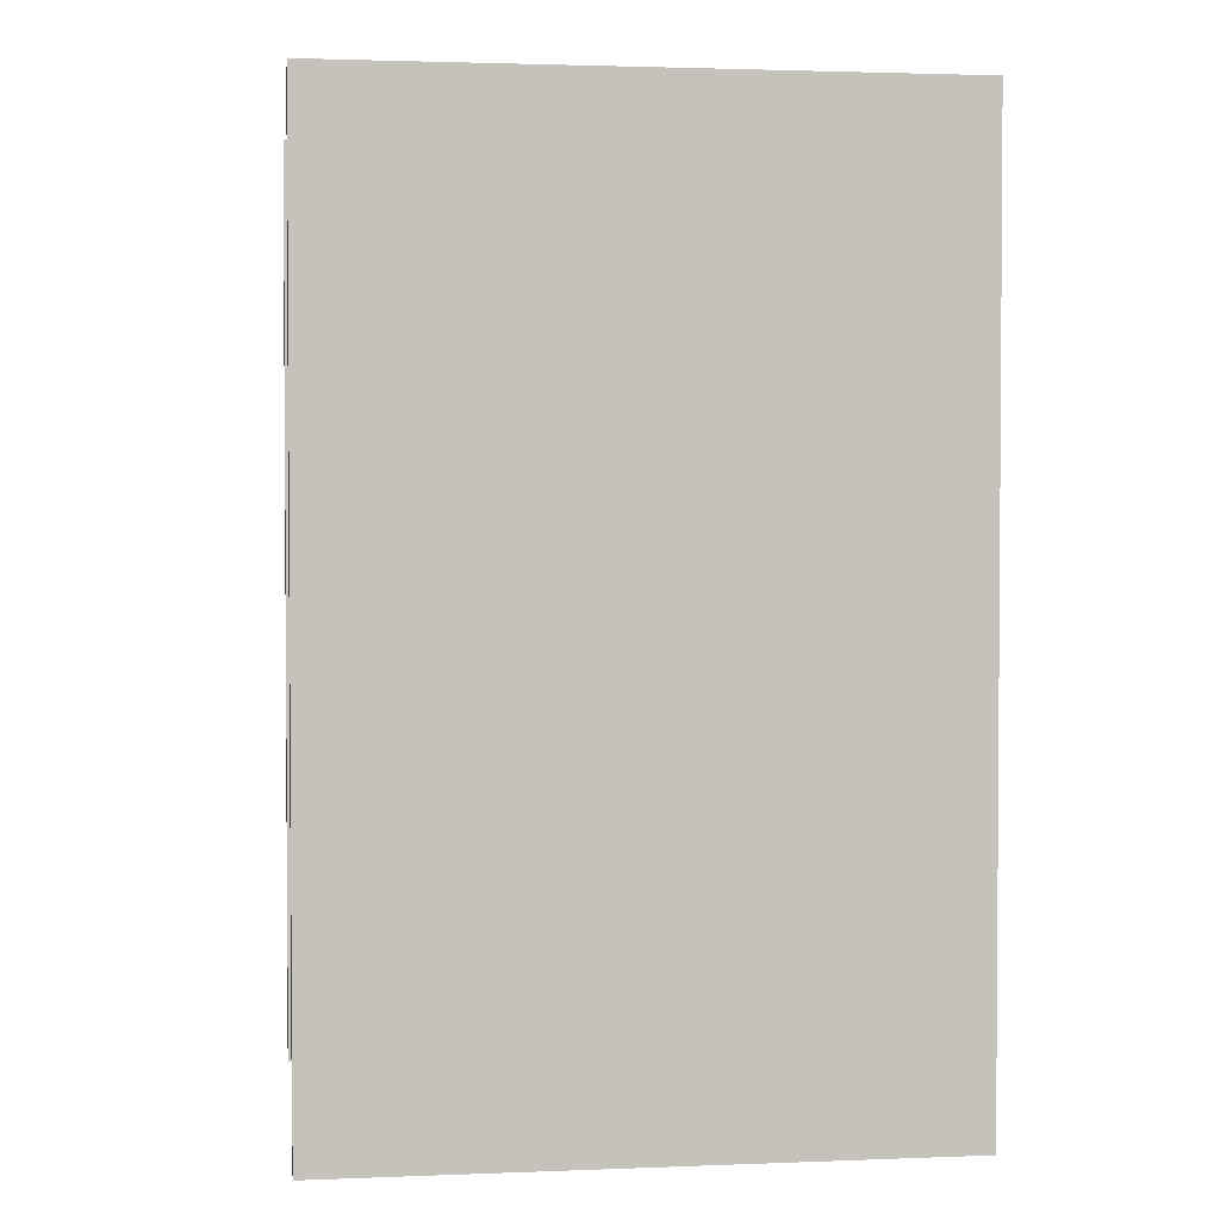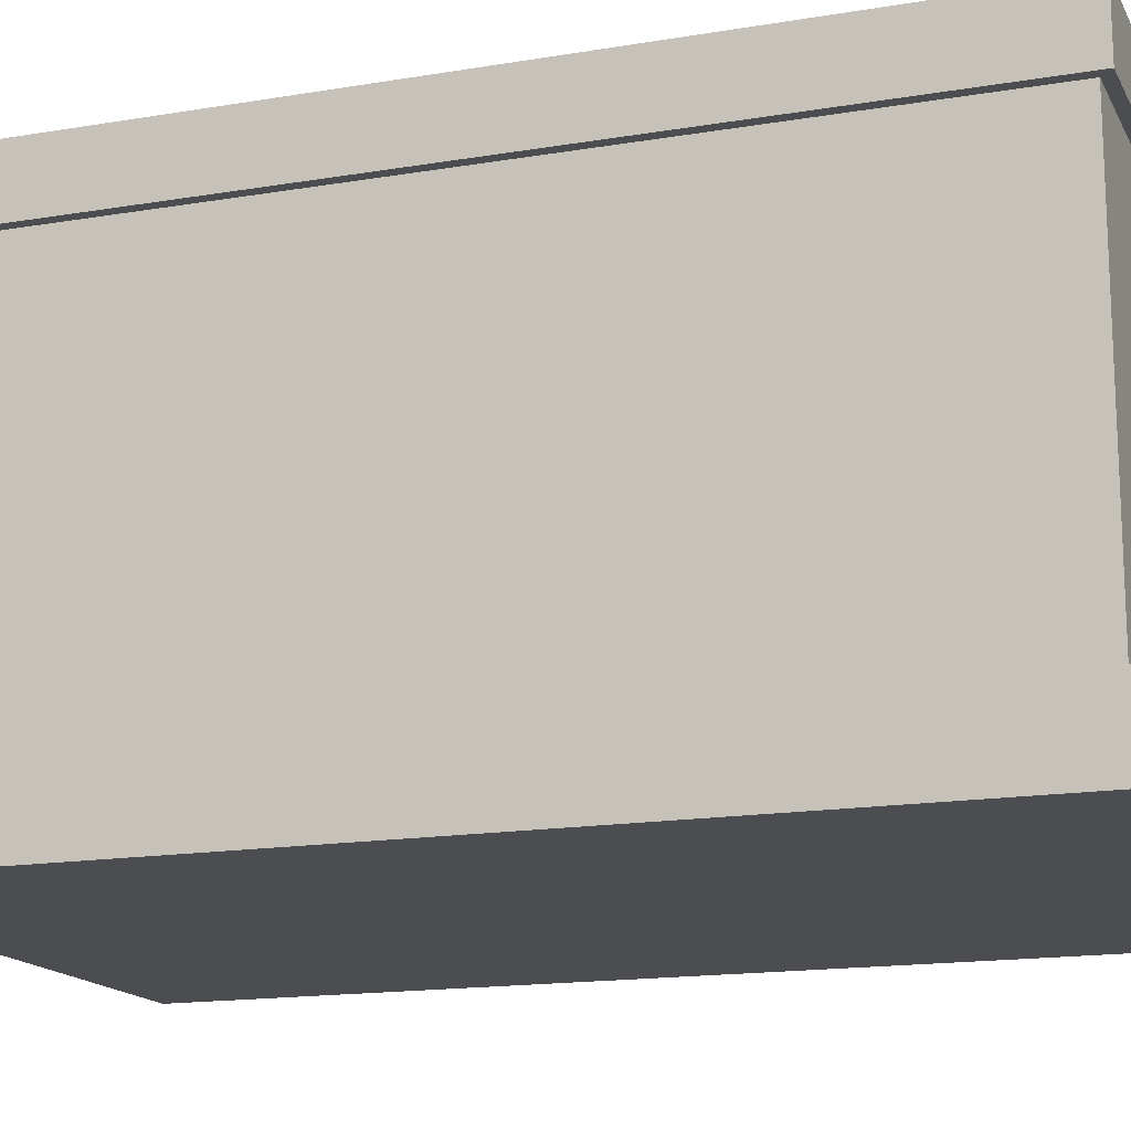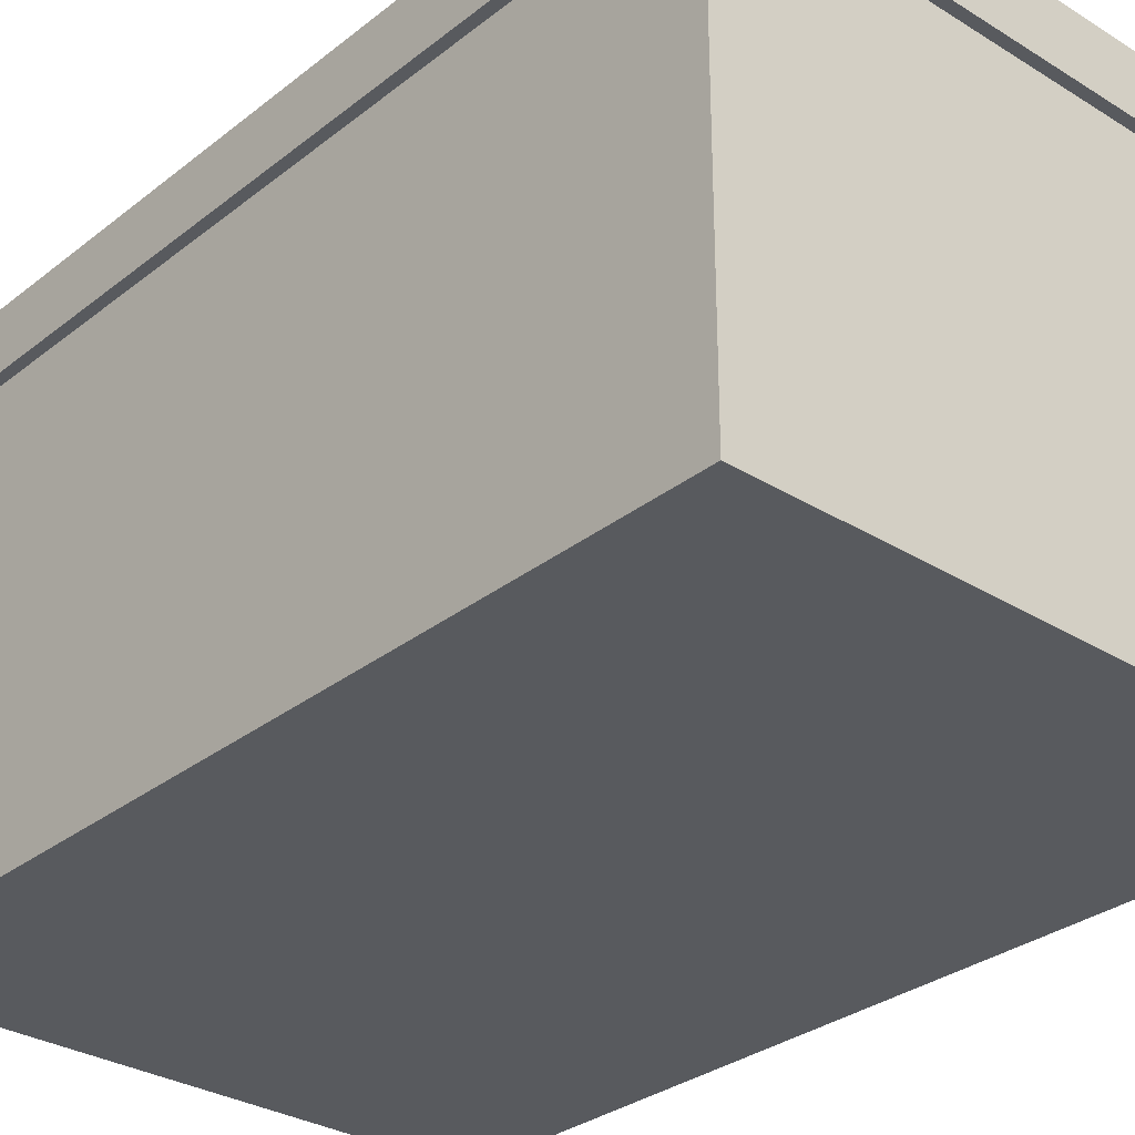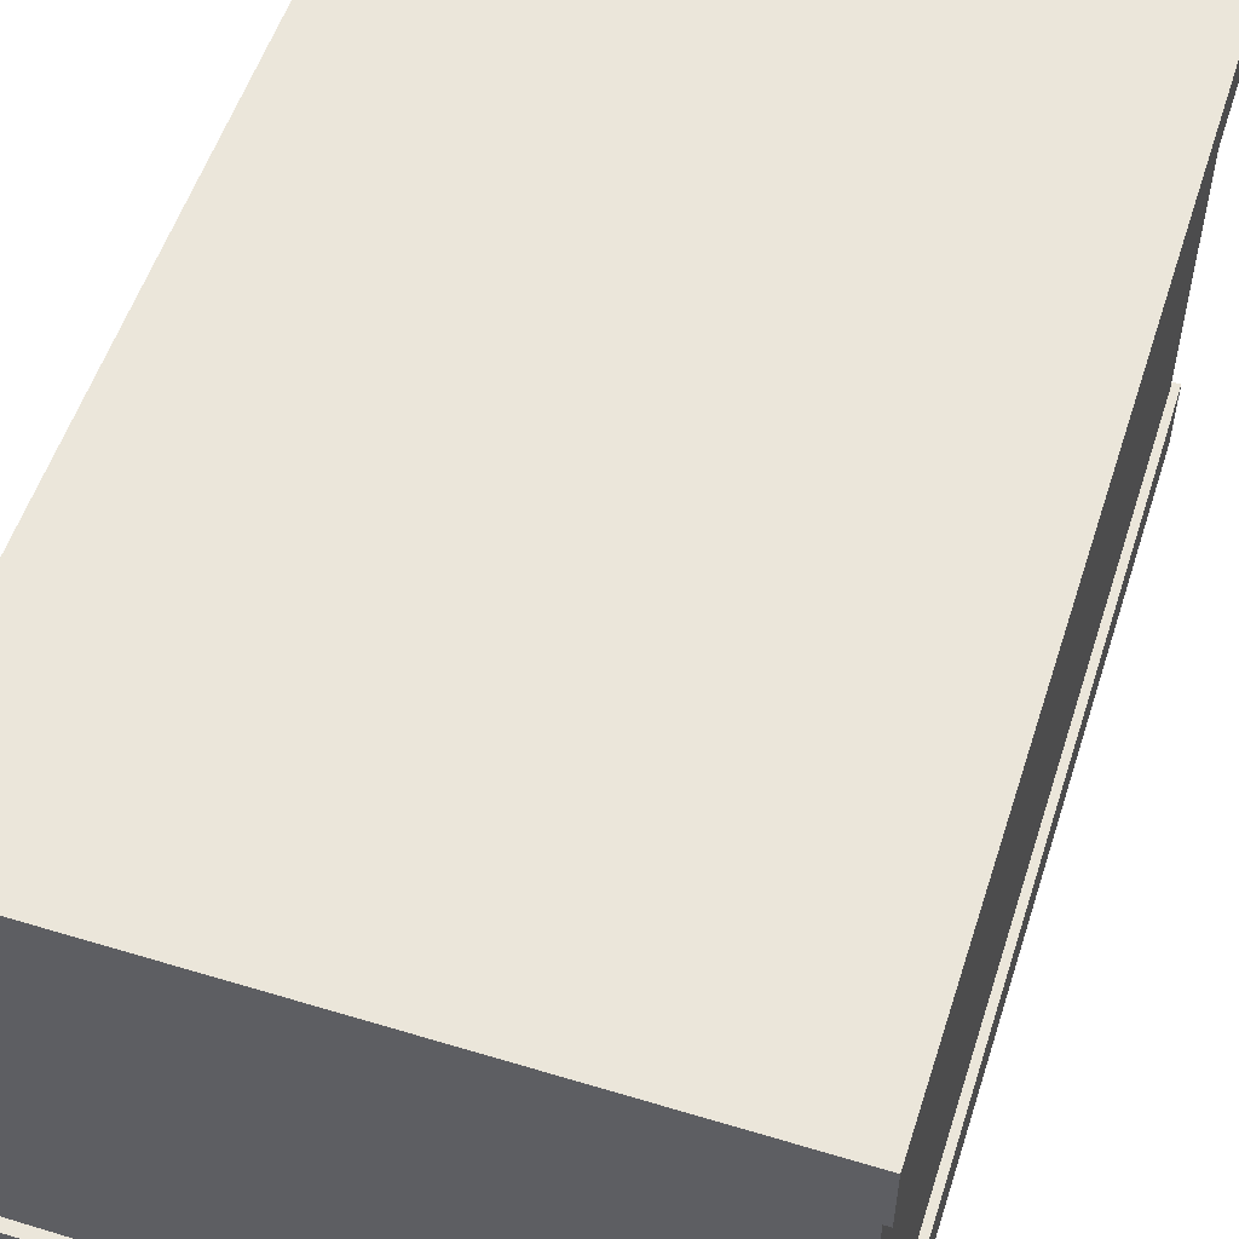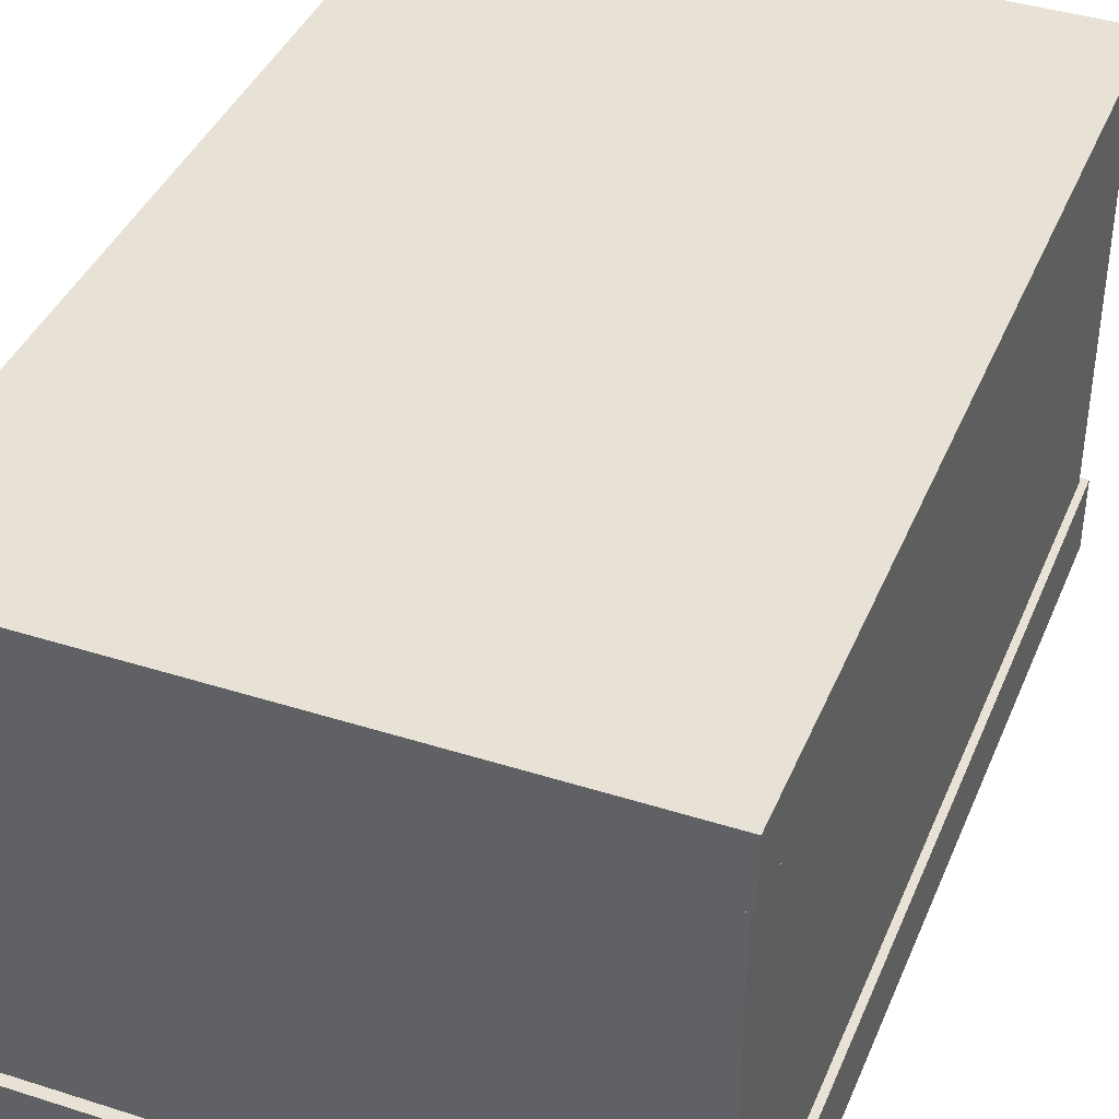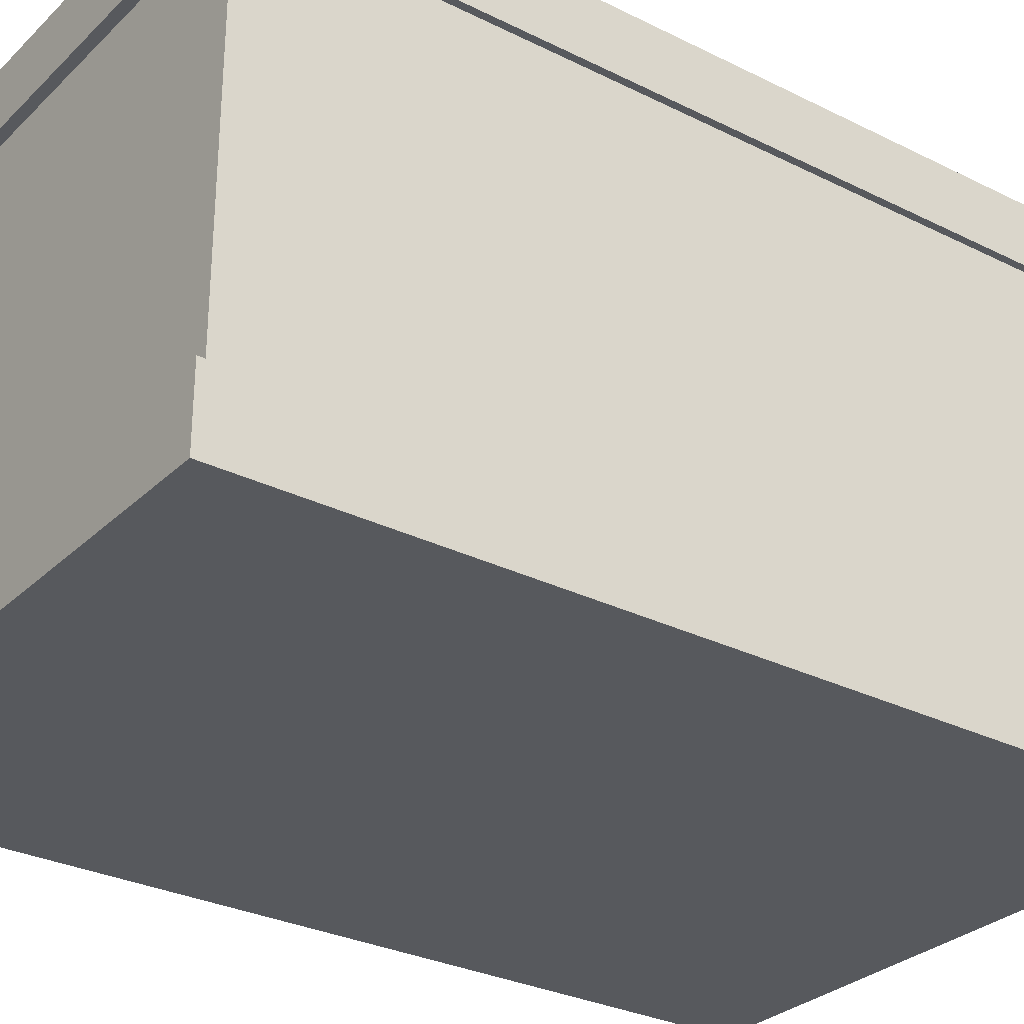
<metadata>
{"format":"obj","ext":"obj","renderer":"f3d","projection":"perspective","resolution":1024,"background":"white","views":[{"elev":2.3,"azim":-7.8,"up":"+Z"},{"elev":-15.8,"azim":109.4,"up":"+Y"},{"elev":-30.7,"azim":138.3,"up":"+Y"},{"elev":54.8,"azim":-162.2,"up":"+Y"},{"elev":40.2,"azim":-158.6,"up":"+Y"},{"elev":-29.7,"azim":-126.2,"up":"+Y"}]}
</metadata>
<code>
v  -3.813 0 -4.378
v  -3.813 0 7.54
v  3.95 0 -4.378
v  3.95 0 7.54
v  3.95 -0.9531 7.54
v  -3.813 -0.9531 7.54
v  3.95 -0.9531 -4.378
v  -3.813 -0.9531 -4.378
g Box001
f 1 2 3
f 4 3 2
f 5 6 7
f 8 7 6
f 4 2 5
f 6 5 2
f 3 4 7
f 5 7 4
f 1 3 8
f 7 8 3
f 2 1 6
f 8 6 1
v  -3.721 0 7.448
v  3.813 0 7.448
v  3.813 4.84 7.448
v  -3.721 4.84 7.448
v  3.813 0 -4.241
v  3.813 4.84 -4.241
v  -3.721 0 -4.241
v  -3.721 4.84 -4.241
v  -3.539 0 -3.983
v  -3.539 4.84 -3.983
v  -3.539 4.84 7.242
v  -3.539 0 7.242
v  3.676 4.84 7.242
v  3.676 0 7.242
v  3.676 4.84 -3.983
v  3.676 0 -3.983
g Box002
f 9 10 11
f 11 12 9
f 10 13 14
f 14 11 10
f 13 15 16
f 16 14 13
f 15 9 12
f 12 16 15
f 17 18 19
f 19 20 17
f 20 19 21
f 21 22 20
f 22 21 23
f 23 24 22
f 18 17 24
f 24 23 18
f 17 15 13
f 24 17 13
f 22 24 13
f 22 13 10
f 22 10 9
f 15 17 20
f 9 15 20
f 22 9 20
f 16 19 18
f 14 16 18
f 14 18 23
f 14 23 21
f 19 16 12
f 21 19 12
f 21 12 11
f 14 21 11
v  -3.813 5.661 7.54
v  3.95 5.661 7.54
v  3.95 5.661 -4.378
v  -3.813 5.661 -4.378
v  -3.813 4.841 7.54
v  -3.813 4.841 -4.378
v  3.95 4.841 -4.378
v  3.95 4.841 7.54
g Box004
f 25 26 27
f 27 28 25
f 29 30 31
f 31 32 29
f 25 29 32
f 32 26 25
f 26 32 31
f 31 27 26
f 27 31 30
f 30 28 27
f 28 30 29
f 29 25 28
v  -3.565 0.0049 -3.477
v  -3.565 0.0049 -3.966
v  -3.045 0.0049 -3.966
v  -3.045 0.0049 -3.477
v  -3.565 4.869 -3.477
v  -3.045 4.869 -3.477
v  -3.045 4.869 -3.966
v  -3.565 4.869 -3.966
g Box005
f 33 34 35
f 35 36 33
f 37 38 39
f 39 40 37
f 33 36 38
f 38 37 33
f 36 35 39
f 39 38 36
f 35 34 40
f 40 39 35
f 34 33 37
f 37 40 34
v  3.167 0.0049 -3.477
v  3.167 0.0049 -3.966
v  3.687 0.0049 -3.966
v  3.687 0.0049 -3.477
v  3.167 4.869 -3.477
v  3.687 4.869 -3.477
v  3.687 4.869 -3.966
v  3.167 4.869 -3.966
g Box006
f 41 42 43
f 43 44 41
f 45 46 47
f 47 48 45
f 41 44 46
f 46 45 41
f 44 43 47
f 47 46 44
f 43 42 48
f 48 47 43
f 42 41 45
f 45 48 42
v  3.167 0.0049 7.275
v  3.167 0.0049 6.785
v  3.687 0.0049 6.785
v  3.687 0.0049 7.275
v  3.167 4.869 7.275
v  3.687 4.869 7.275
v  3.687 4.869 6.785
v  3.167 4.869 6.785
g Box007
f 49 50 51
f 51 52 49
f 53 54 55
f 55 56 53
f 49 52 54
f 54 53 49
f 52 51 55
f 55 54 52
f 51 50 56
f 56 55 51
f 50 49 53
f 53 56 50
v  -3.565 0.0049 7.275
v  -3.565 0.0049 6.785
v  -3.045 0.0049 6.785
v  -3.045 0.0049 7.275
v  -3.565 4.869 7.275
v  -3.045 4.869 7.275
v  -3.045 4.869 6.785
v  -3.565 4.869 6.785
g Box008
f 57 58 59
f 59 60 57
f 61 62 63
f 63 64 61
f 57 60 62
f 62 61 57
f 60 59 63
f 63 62 60
f 59 58 64
f 64 63 59
f 58 57 61
f 61 64 58
v  3.167 0.0049 1.792
v  3.167 0.0049 1.302
v  3.687 0.0049 1.302
v  3.687 0.0049 1.792
v  3.167 4.869 1.792
v  3.687 4.869 1.792
v  3.687 4.869 1.302
v  3.167 4.869 1.302
g Box009
f 65 66 67
f 67 68 65
f 69 70 71
f 71 72 69
f 65 68 70
f 70 69 65
f 68 67 71
f 71 70 68
f 67 66 72
f 72 71 67
f 66 65 69
f 69 72 66
v  -3.565 0.0049 1.792
v  -3.565 0.0049 1.302
v  -3.045 0.0049 1.302
v  -3.045 0.0049 1.792
v  -3.565 4.869 1.792
v  -3.045 4.869 1.792
v  -3.045 4.869 1.302
v  -3.565 4.869 1.302
g Box010
f 73 74 75
f 75 76 73
f 77 78 79
f 79 80 77
f 73 76 78
f 78 77 73
f 76 75 79
f 79 78 76
f 75 74 80
f 80 79 75
f 74 73 77
f 77 80 74
v  -3.595 4.389 -4.067
v  -3.595 4.878 -4.067
v  -3.014 4.878 -4.067
v  -3.014 4.389 -4.067
v  -3.595 4.389 7.346
v  -3.014 4.389 7.346
v  -3.014 4.878 7.346
v  -3.595 4.878 7.346
g Box011
f 81 82 83
f 83 84 81
f 85 86 87
f 87 88 85
f 81 84 86
f 86 85 81
f 84 83 87
f 87 86 84
f 83 82 88
f 88 87 83
f 82 81 85
f 85 88 82
v  3.106 4.389 -4.067
v  3.106 4.878 -4.067
v  3.687 4.878 -4.067
v  3.687 4.389 -4.067
v  3.106 4.389 7.346
v  3.687 4.389 7.346
v  3.687 4.878 7.346
v  3.106 4.878 7.346
g Box012
f 89 90 91
f 91 92 89
f 93 94 95
f 95 96 93
f 89 92 94
f 94 93 89
f 92 91 95
f 95 94 92
f 91 90 96
f 96 95 91
f 90 89 93
f 93 96 90

</code>
